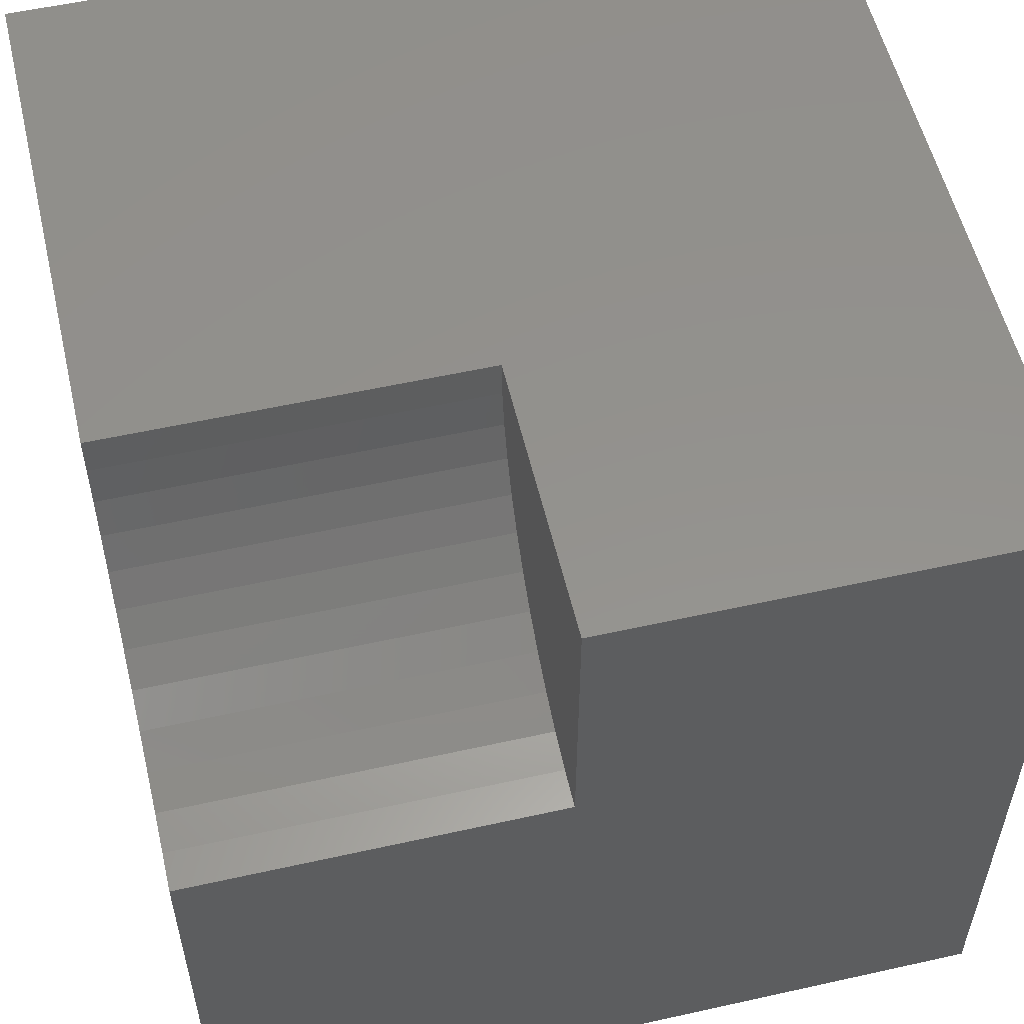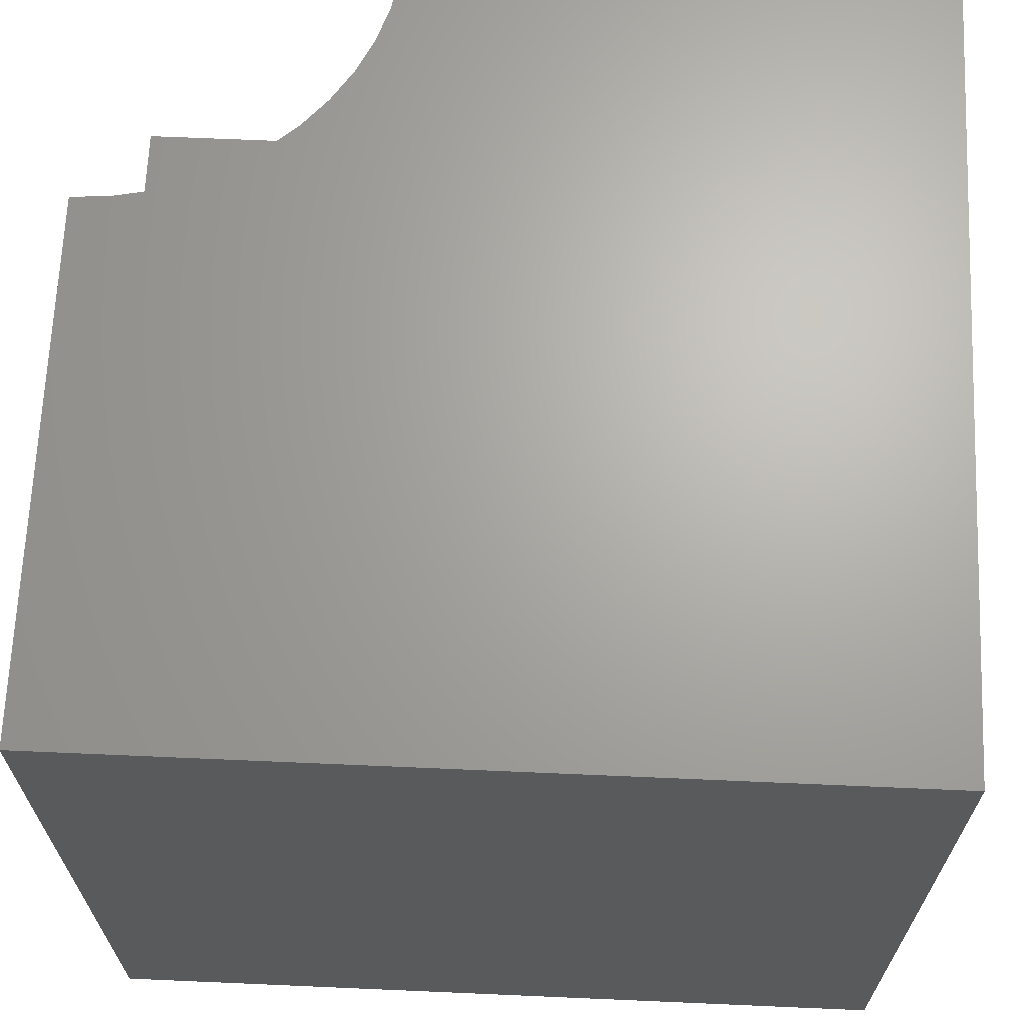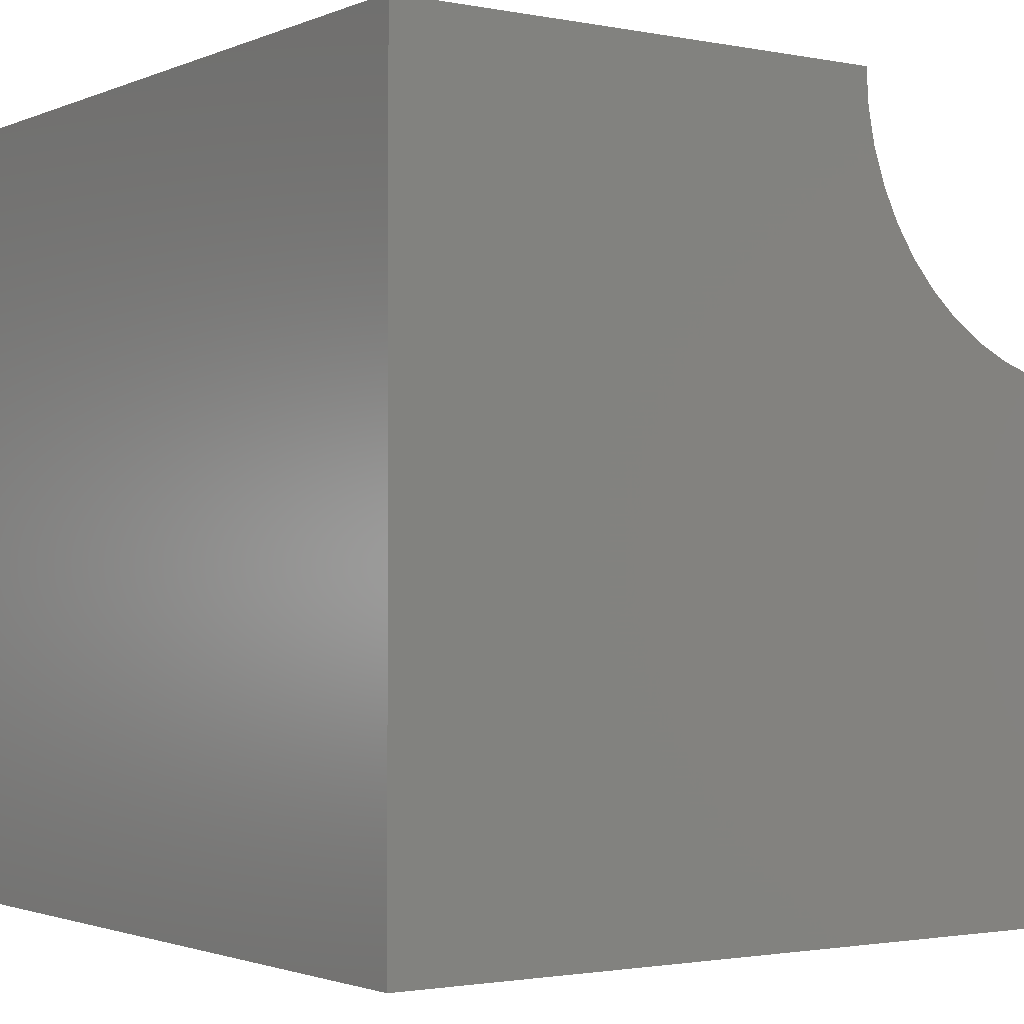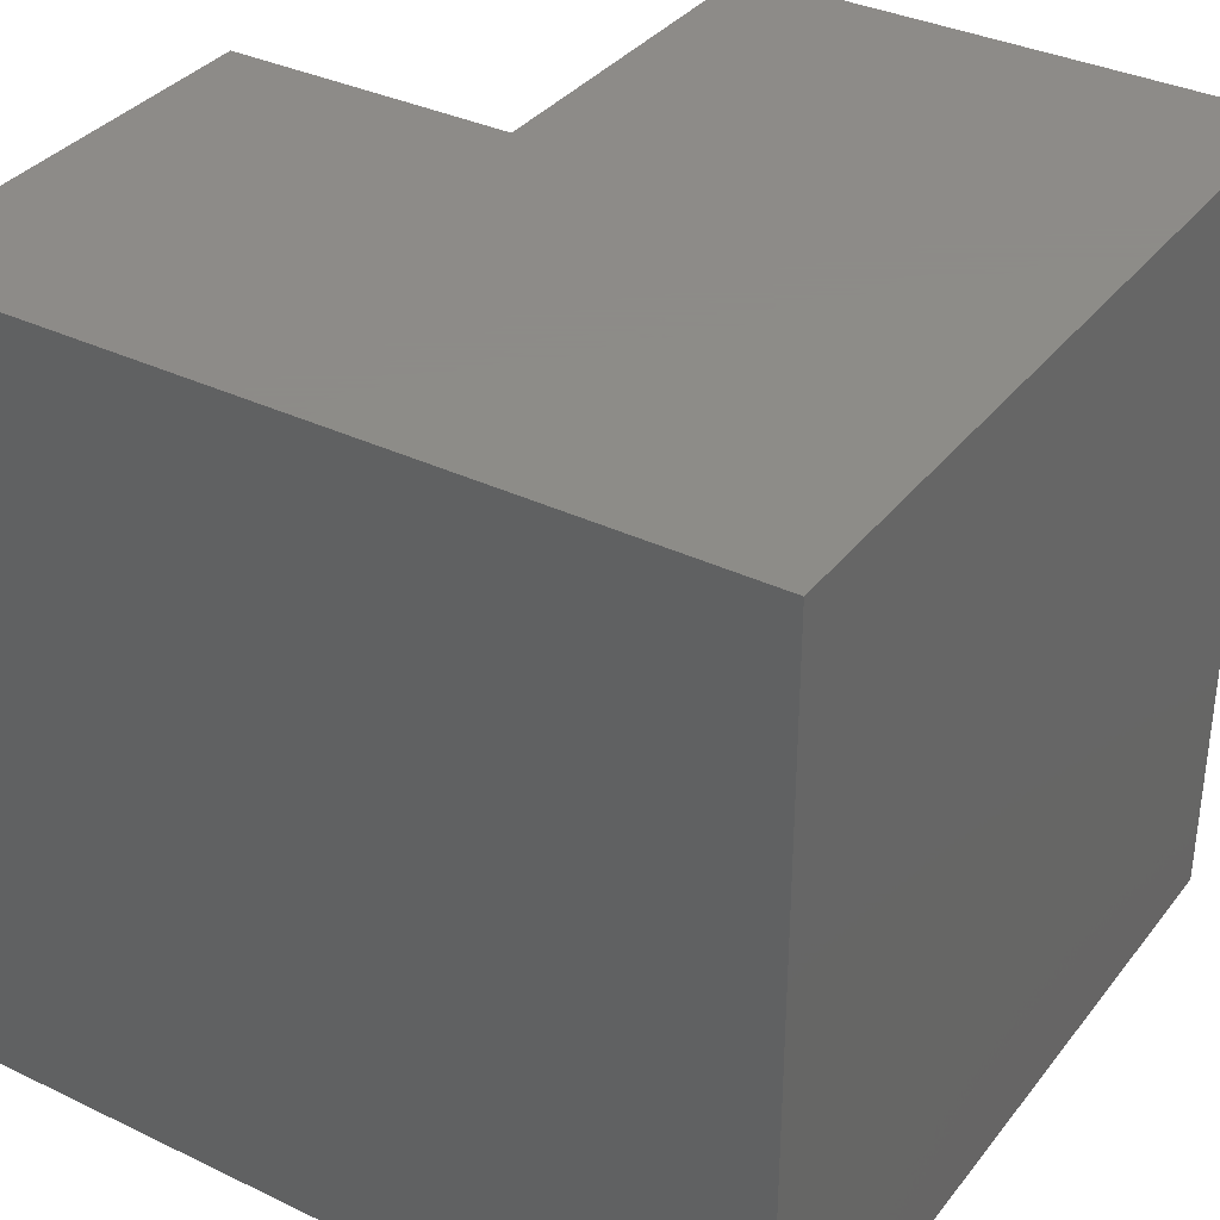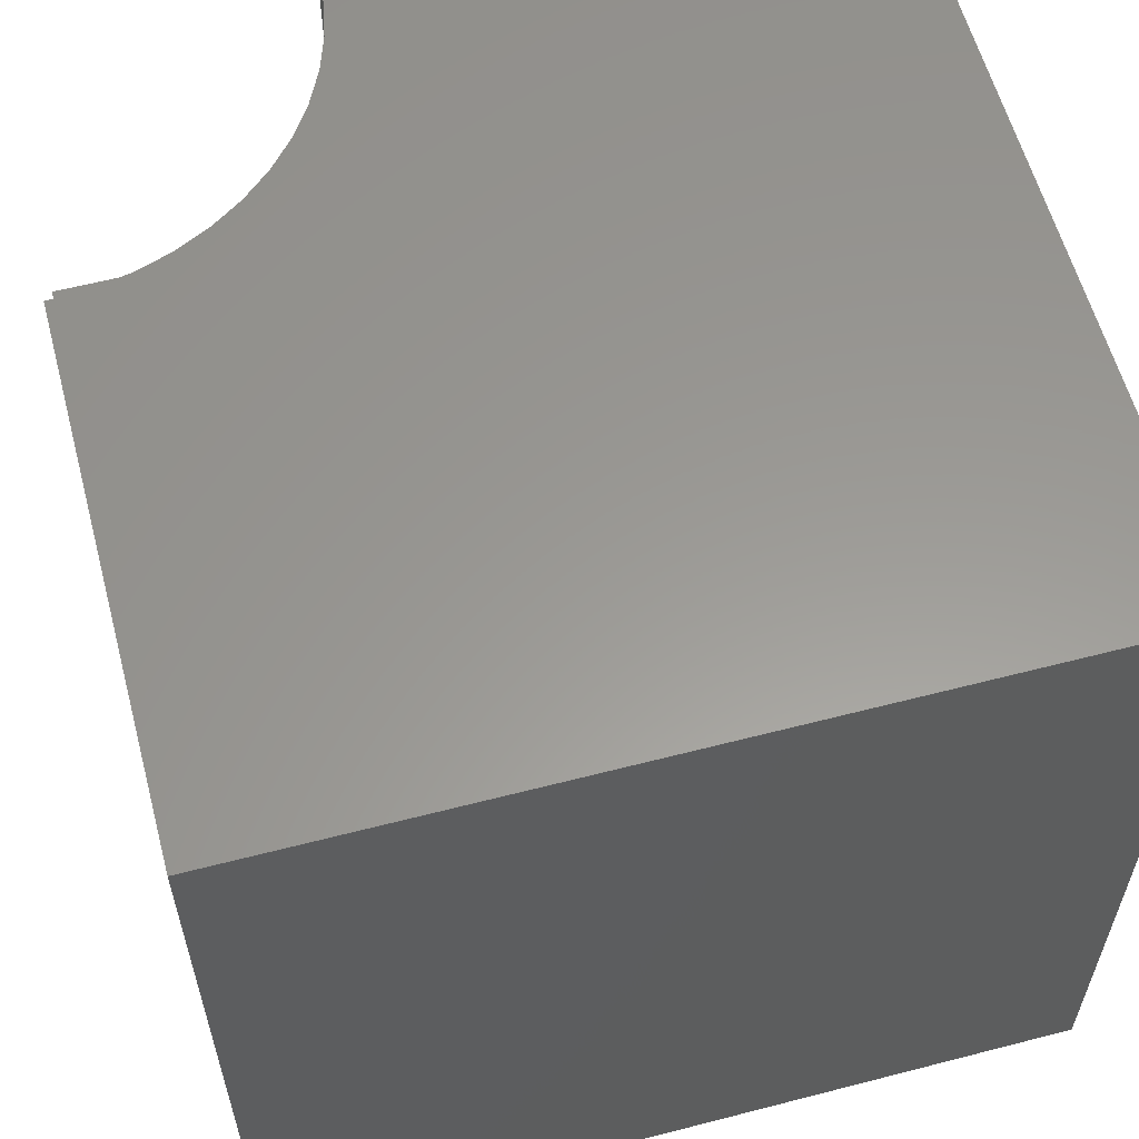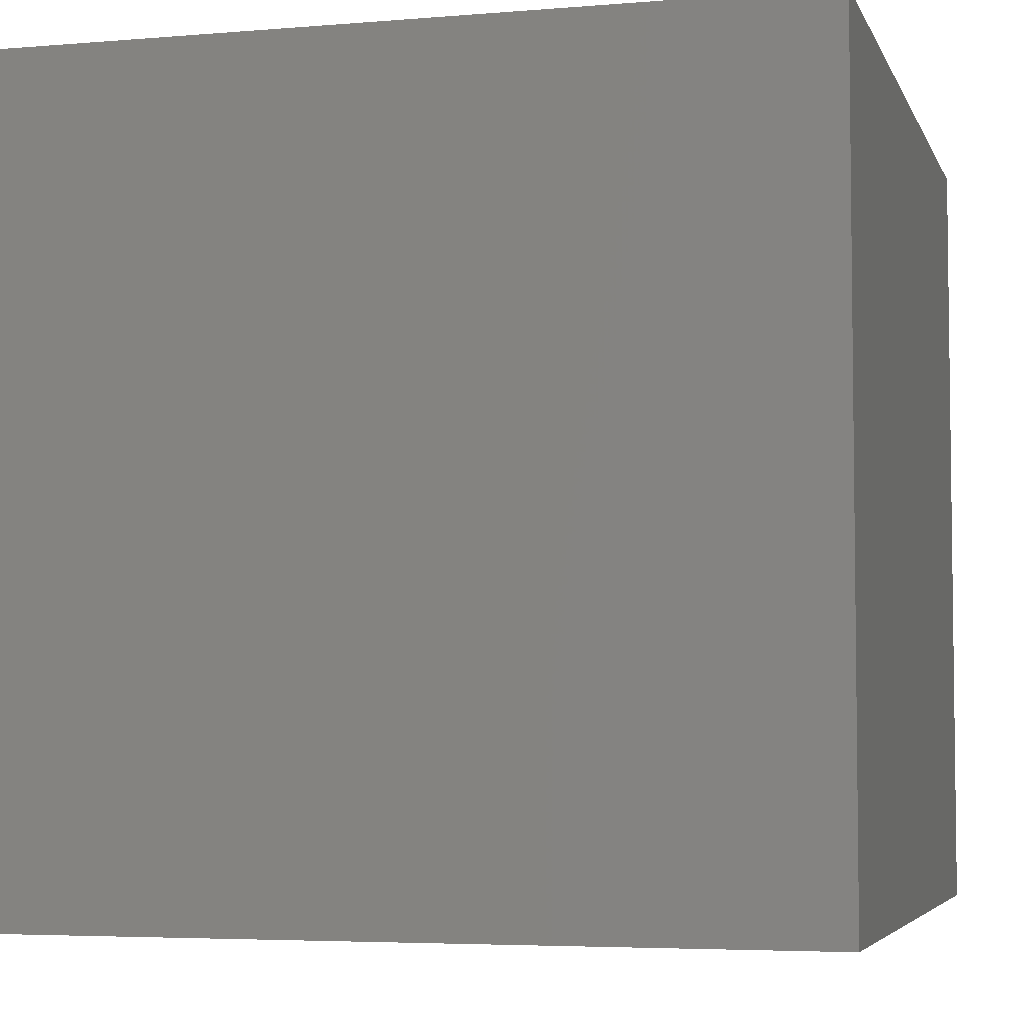
<metadata>
{"format":"stl","ext":"stl","renderer":"f3d","projection":"perspective","resolution":1024,"background":"white","views":[{"elev":55.5,"azim":76.8,"up":"+Y"},{"elev":66.8,"azim":-87.5,"up":"+Z"},{"elev":-1.8,"azim":-34.9,"up":"+Y"},{"elev":35.2,"azim":-147.5,"up":"+Y"},{"elev":59.3,"azim":-104.9,"up":"+Z"},{"elev":-4.8,"azim":-164.9,"up":"+Y"}]}
</metadata>
<code>
# stl→obj: 34 verts, 64 faces
v 0 10 10
v 0 10 0
v 0 0 10
v 0 0 0
v 6.486 9.537 10
v 6.456 10 10
v 8.228 6.931 10
v 7.842 7.188 10
v 7.494 7.494 10
v 7.188 7.842 10
v 6.931 8.228 10
v 6.726 8.644 10
v 6.577 9.083 10
v 10 6.456 10
v 9.537 6.486 10
v 10 0 10
v 9.083 6.577 10
v 8.644 6.726 10
v 10 6.456 5.457
v 10 0 0
v 10 10 5.457
v 10 10 0
v 6.456 10 5.457
v 6.486 9.537 5.457
v 6.577 9.083 5.457
v 6.726 8.644 5.457
v 6.931 8.228 5.457
v 7.188 7.842 5.457
v 7.494 7.494 5.457
v 7.842 7.188 5.457
v 8.228 6.931 5.457
v 8.644 6.726 5.457
v 9.083 6.577 5.457
v 9.537 6.486 5.457
f 1 2 3
f 3 2 4
f 5 6 1
f 7 8 3
f 3 8 9
f 3 9 10
f 10 11 3
f 3 11 12
f 3 12 1
f 1 12 13
f 1 13 5
f 14 15 16
f 16 15 17
f 16 17 3
f 3 17 18
f 3 18 7
f 14 16 19
f 19 16 20
f 19 20 21
f 21 20 22
f 2 22 4
f 4 22 20
f 21 22 23
f 23 22 2
f 23 2 6
f 6 2 1
f 20 16 4
f 4 16 3
f 23 6 5
f 23 5 24
f 24 5 13
f 24 13 25
f 25 13 12
f 25 12 26
f 26 12 11
f 26 11 27
f 27 11 10
f 27 10 28
f 28 10 9
f 28 9 29
f 29 9 8
f 29 8 30
f 30 8 7
f 30 7 31
f 31 7 18
f 31 18 32
f 32 18 17
f 32 17 33
f 33 17 15
f 33 15 34
f 34 15 14
f 34 14 19
f 32 33 21
f 21 33 34
f 21 34 19
f 23 24 21
f 21 24 25
f 21 25 26
f 26 27 21
f 21 27 28
f 21 28 29
f 29 30 21
f 21 30 31
f 21 31 32

</code>
